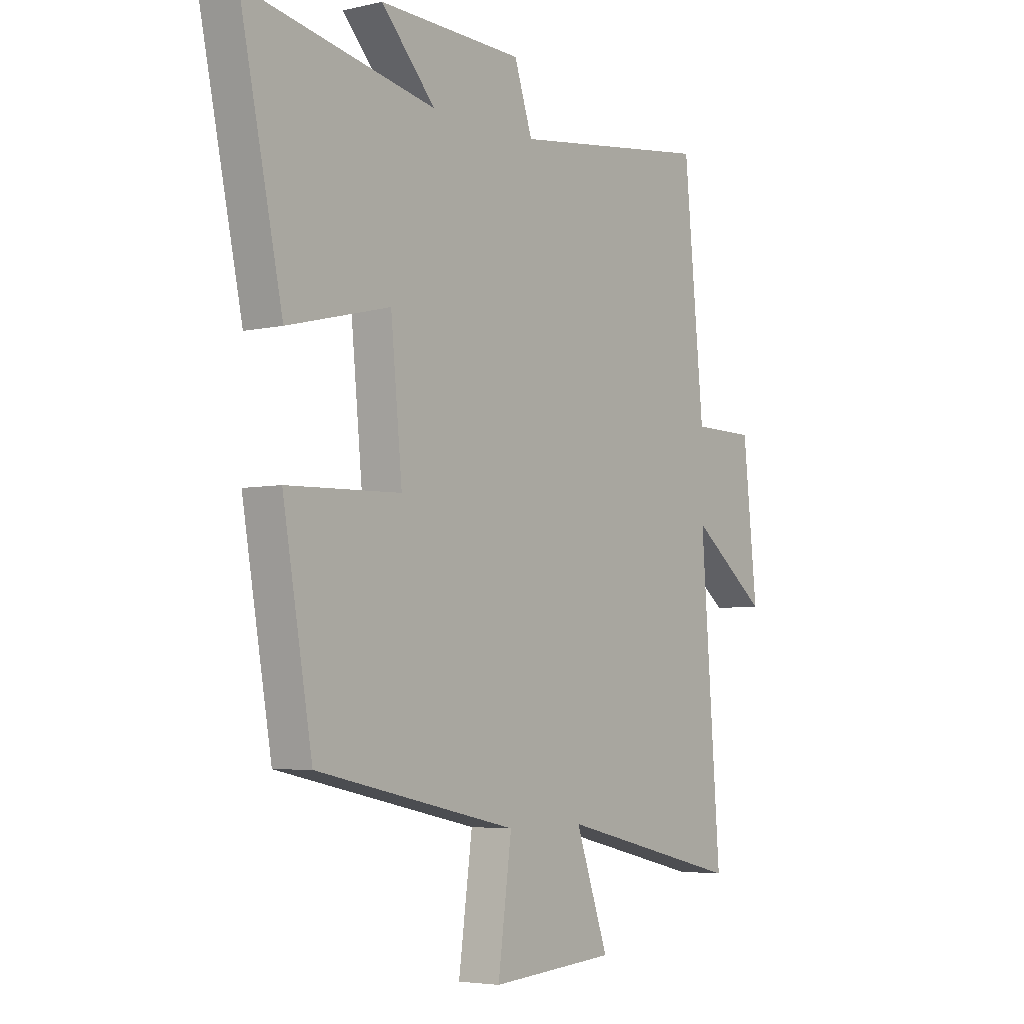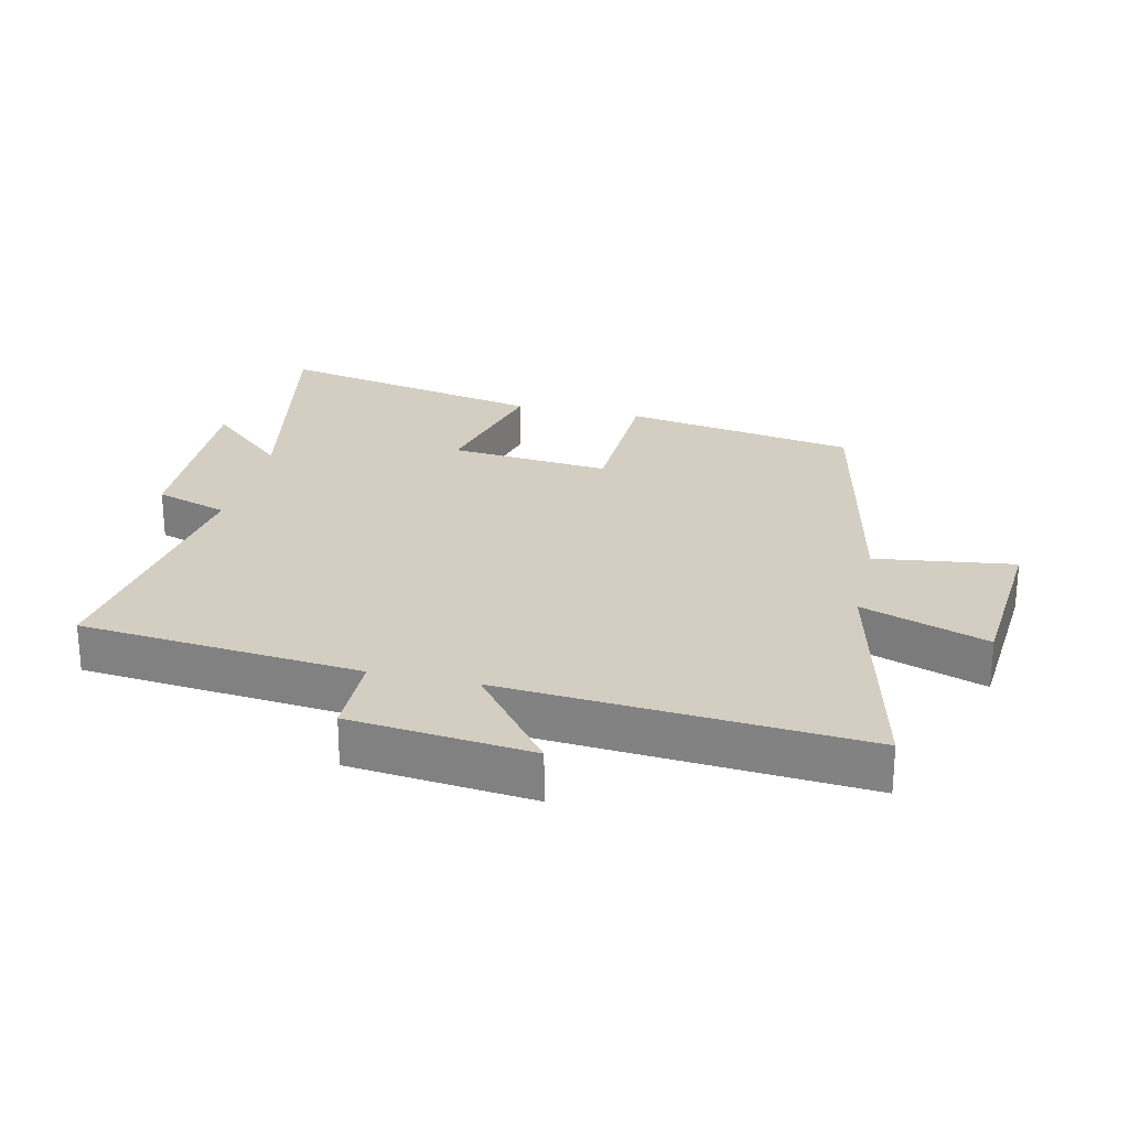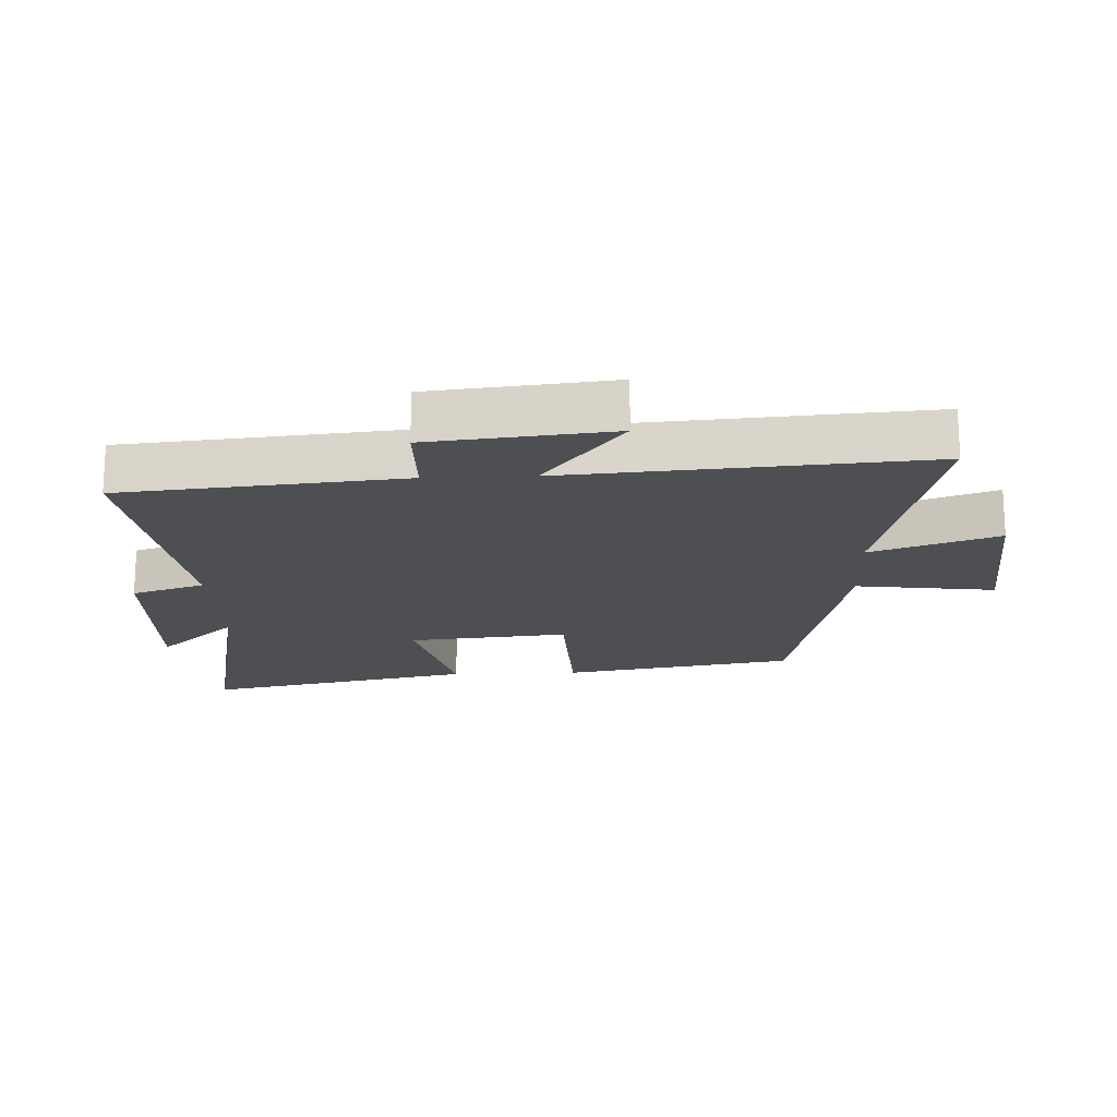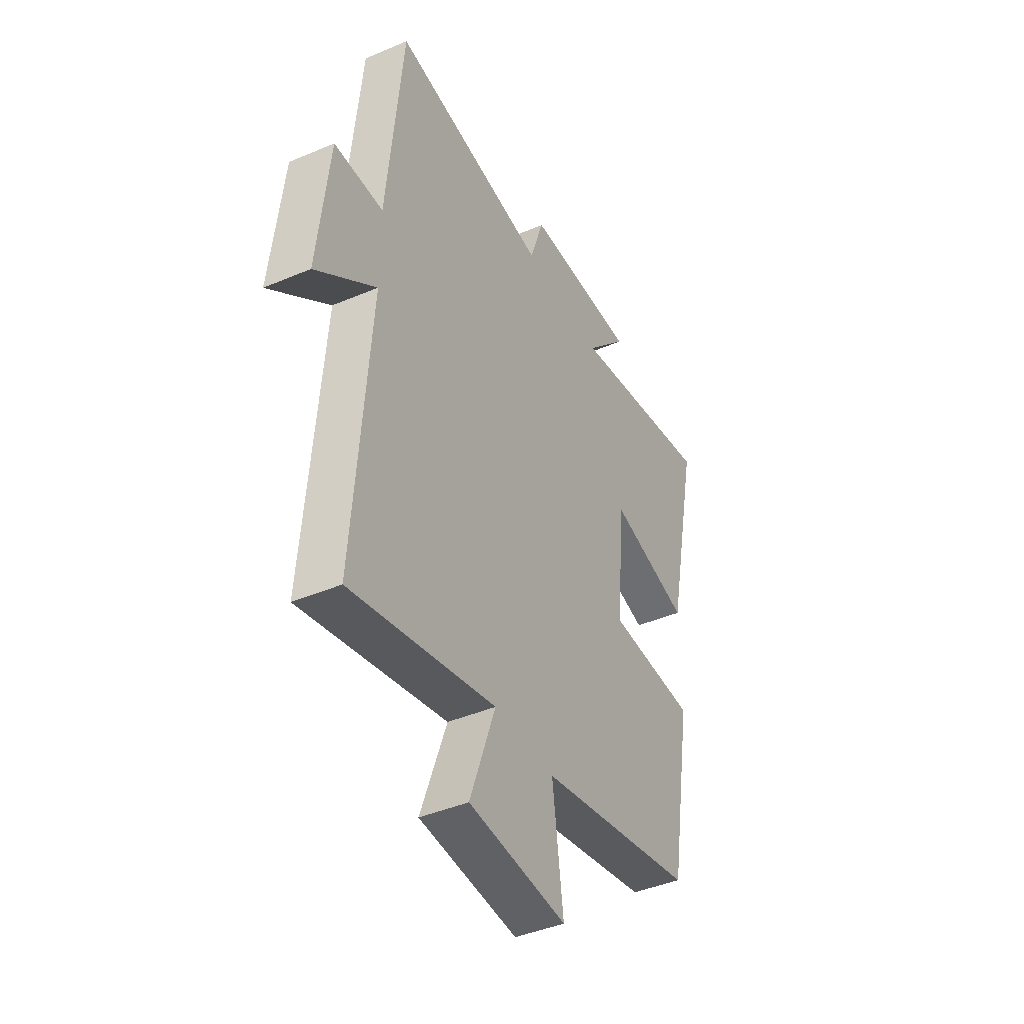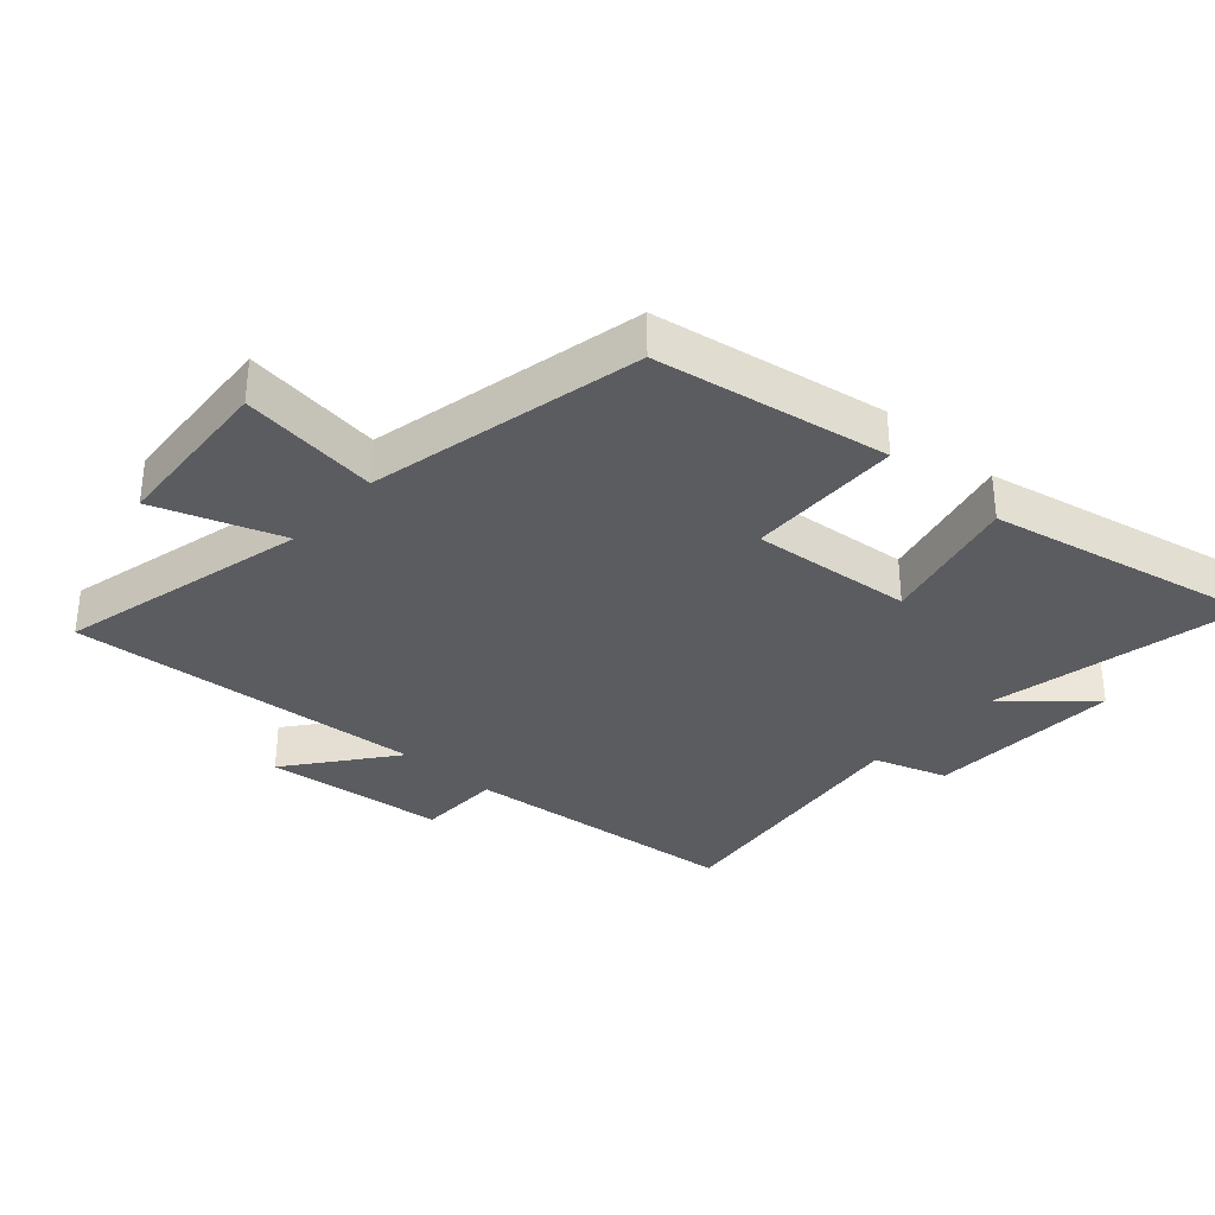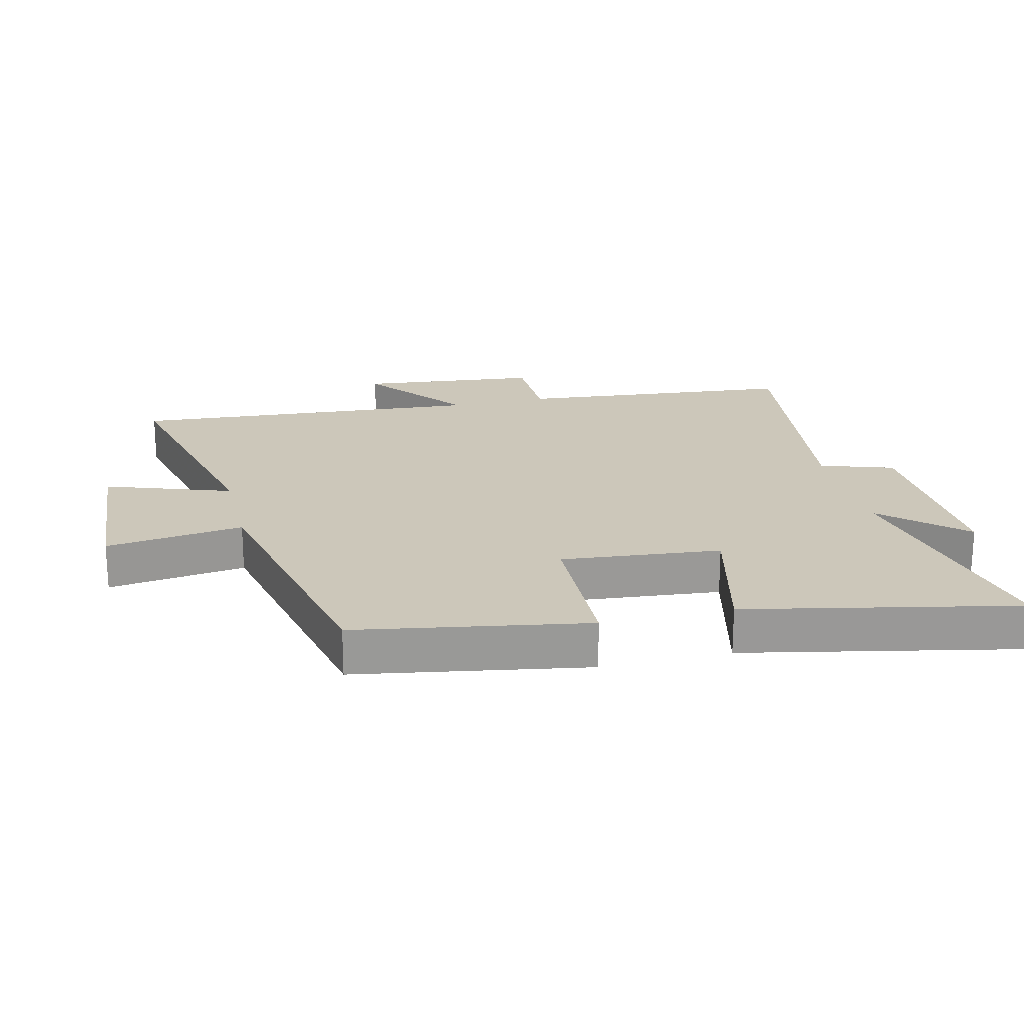
<metadata>
{"format":"obj","ext":"obj","renderer":"f3d","projection":"perspective","resolution":1024,"background":"white","views":[{"elev":-4.6,"azim":-53.4,"up":"+Z"},{"elev":25.1,"azim":103.0,"up":"+Y"},{"elev":-18.0,"azim":92.5,"up":"+Y"},{"elev":-42.8,"azim":116.8,"up":"+Z"},{"elev":-33.6,"azim":-132.0,"up":"+Y"},{"elev":21.5,"azim":-103.6,"up":"+Y"}]}
</metadata>
<code>
v 0.542 0.07 -0.593
v 0.153 0.07 -0.5
v 0.222 0.07 -0.696
v -0.042 0.07 -0.716
v -0.013 0.07 -0.5
v -0.438 0.07 -0.409
v -0.5 0.07 -0.048
v -0.26 0.07 -0.041
v -0.284 0.07 0.209
v -0.5 0.07 0.156
v -0.589 0.07 0.579
v -0.192 0.07 0.5
v -0.306 0.07 0.624
v -0.002 0.07 0.614
v 0.036 0.07 0.5
v 0.458 0.07 0.556
v 0.5 0.07 0.12
v 0.632 0.07 0.118
v 0.662 0.07 -0.164
v 0.5 0.07 -0.038
v 0.542 0 -0.593
v 0.153 0 -0.5
v 0.222 0 -0.696
v -0.042 0 -0.716
v -0.013 0 -0.5
v -0.438 0 -0.409
v -0.5 0 -0.048
v -0.26 0 -0.041
v -0.284 0 0.209
v -0.5 0 0.156
v -0.589 0 0.579
v -0.192 0 0.5
v -0.306 0 0.624
v -0.002 0 0.614
v 0.036 0 0.5
v 0.458 0 0.556
v 0.5 0 0.12
v 0.632 0 0.118
v 0.662 0 -0.164
v 0.5 0 -0.038
f 17 18 19 20
f 15 16 17 20
f 15 20 1 2
f 12 13 14 15
f 12 15 2
f 9 10 11 12
f 8 9 12 2
f 5 6 7 8
f 5 8 2 3
f 3 4 5
f 40 39 38 37
f 40 37 36 35
f 22 21 40 35
f 35 34 33 32
f 22 35 32
f 32 31 30 29
f 22 32 29 28
f 28 27 26 25
f 23 22 28 25
f 25 24 23
f 1 21 22 2
f 2 22 23 3
f 3 23 24 4
f 4 24 25 5
f 5 25 26 6
f 6 26 27 7
f 7 27 28 8
f 8 28 29 9
f 9 29 30 10
f 10 30 31 11
f 11 31 32 12
f 12 32 33 13
f 13 33 34 14
f 14 34 35 15
f 15 35 36 16
f 16 36 37 17
f 17 37 38 18
f 18 38 39 19
f 19 39 40 20
f 20 40 21 1

</code>
